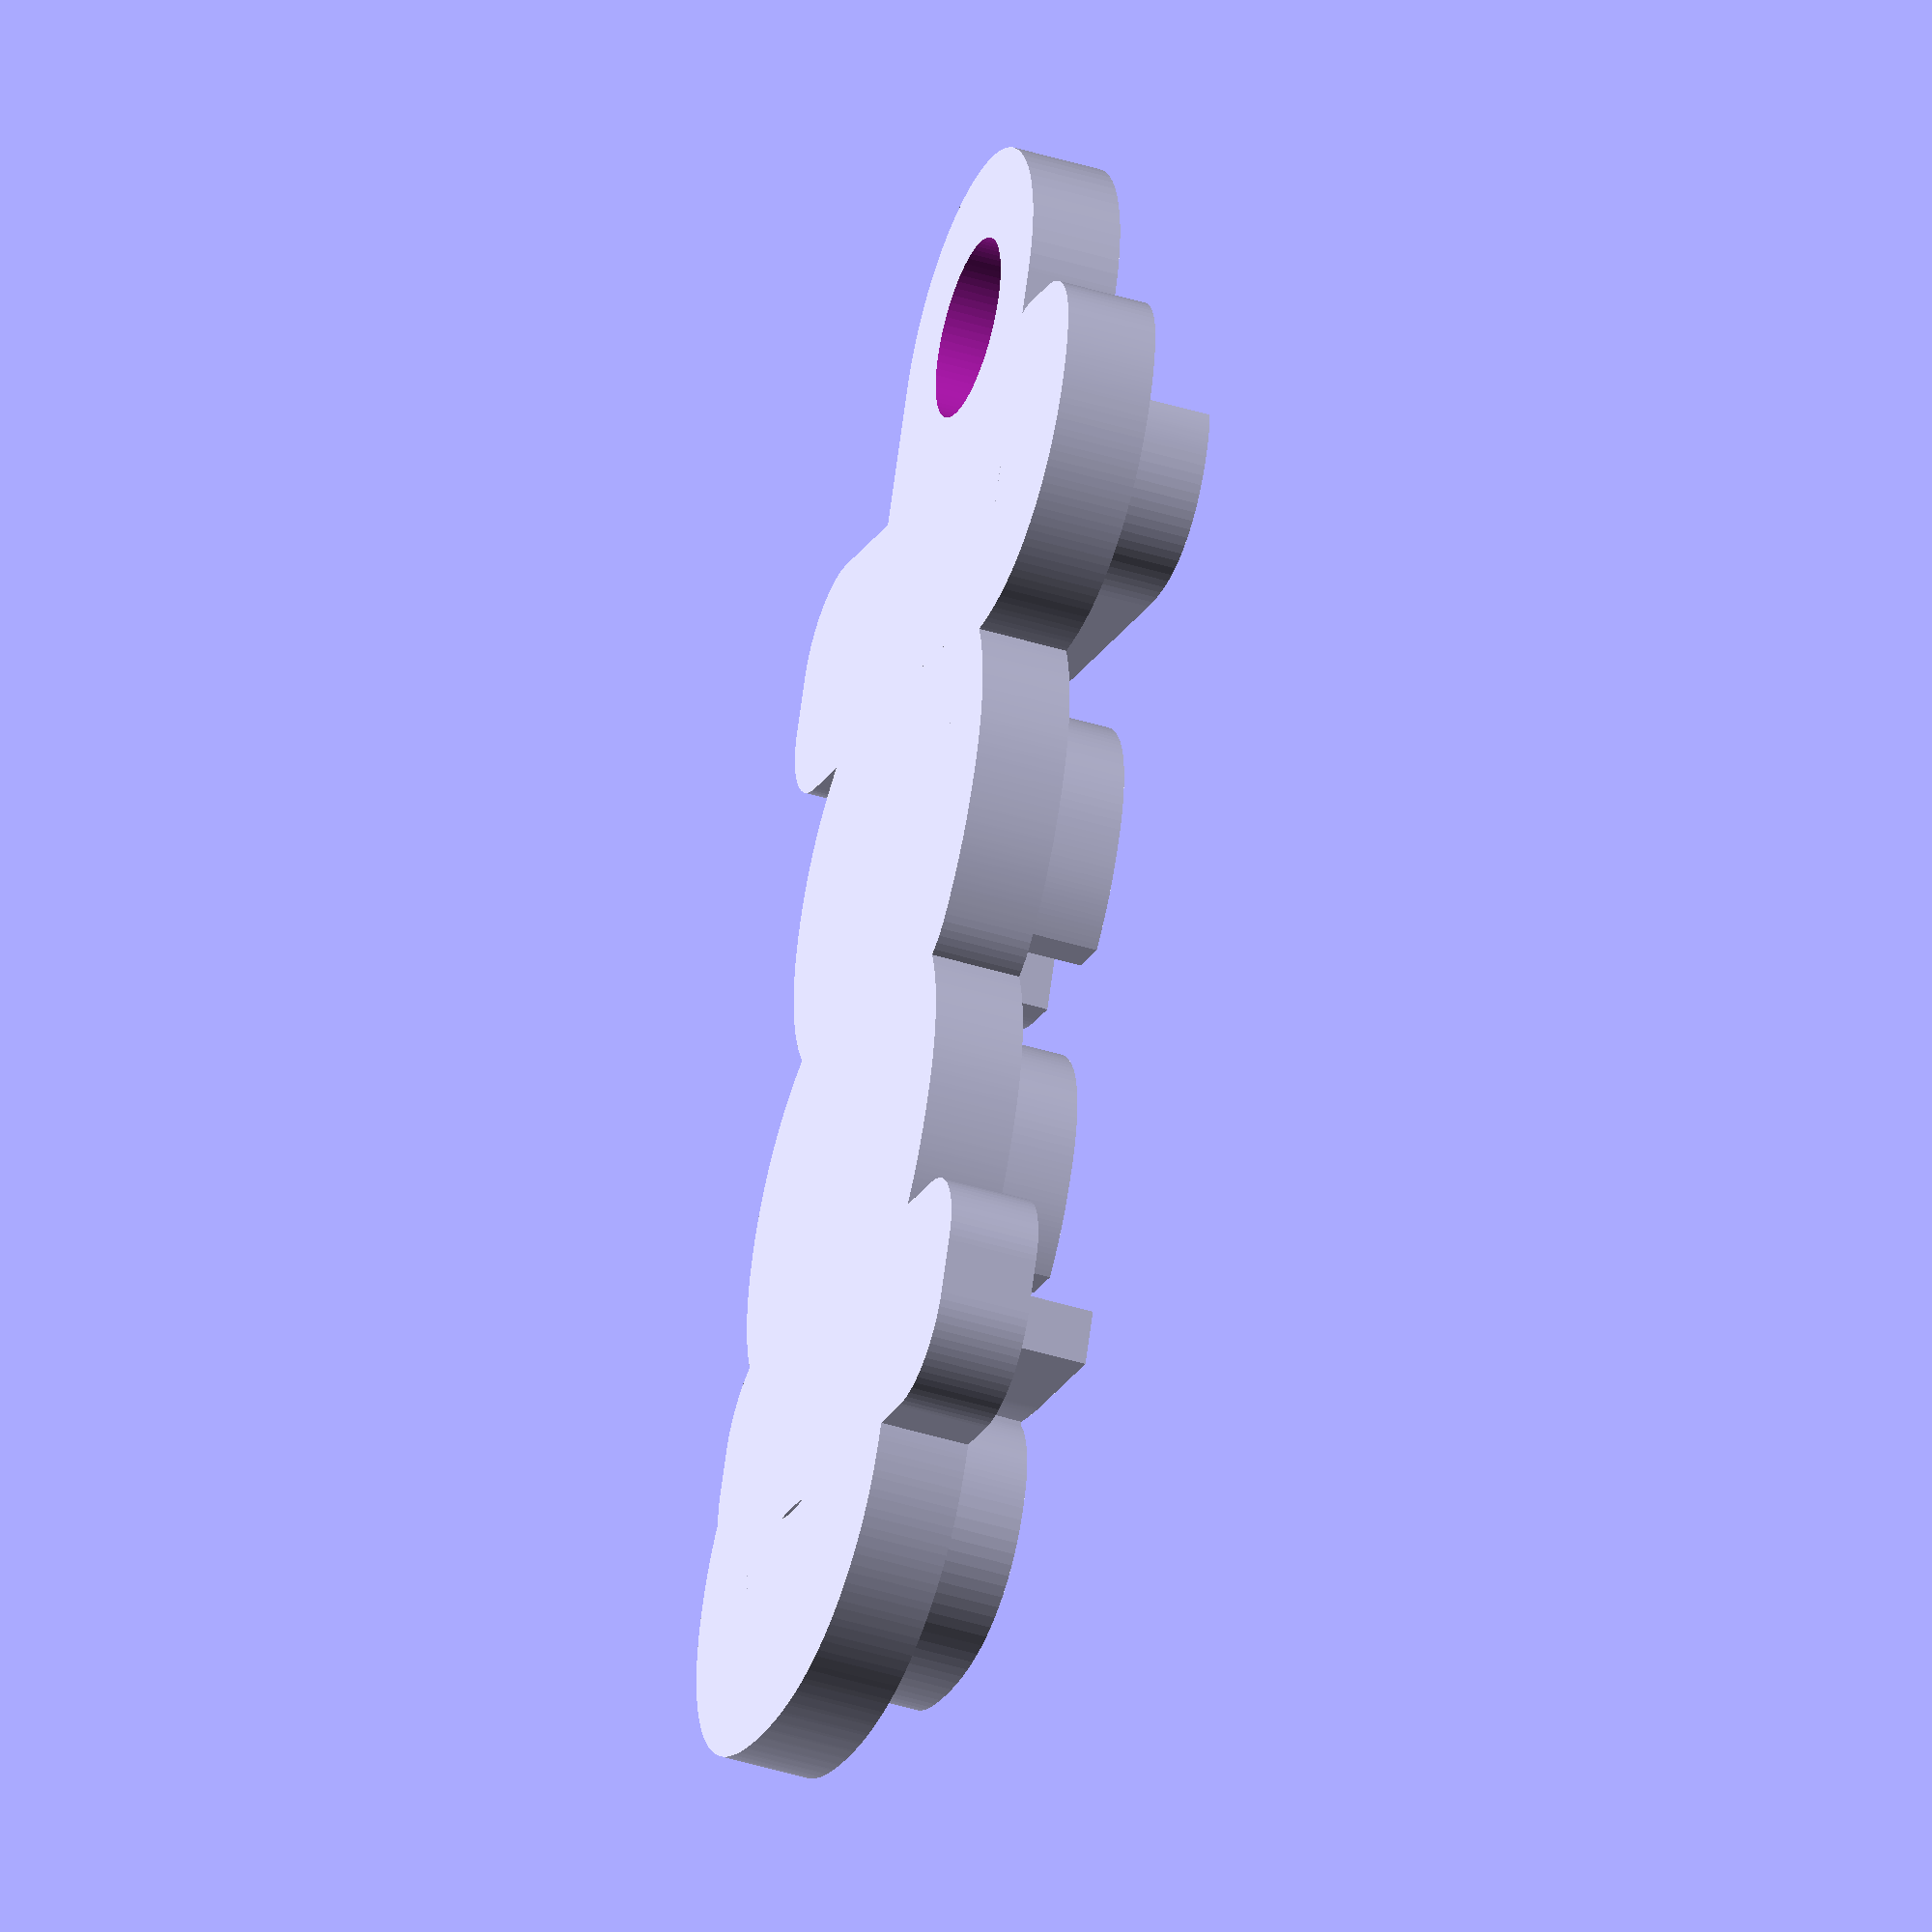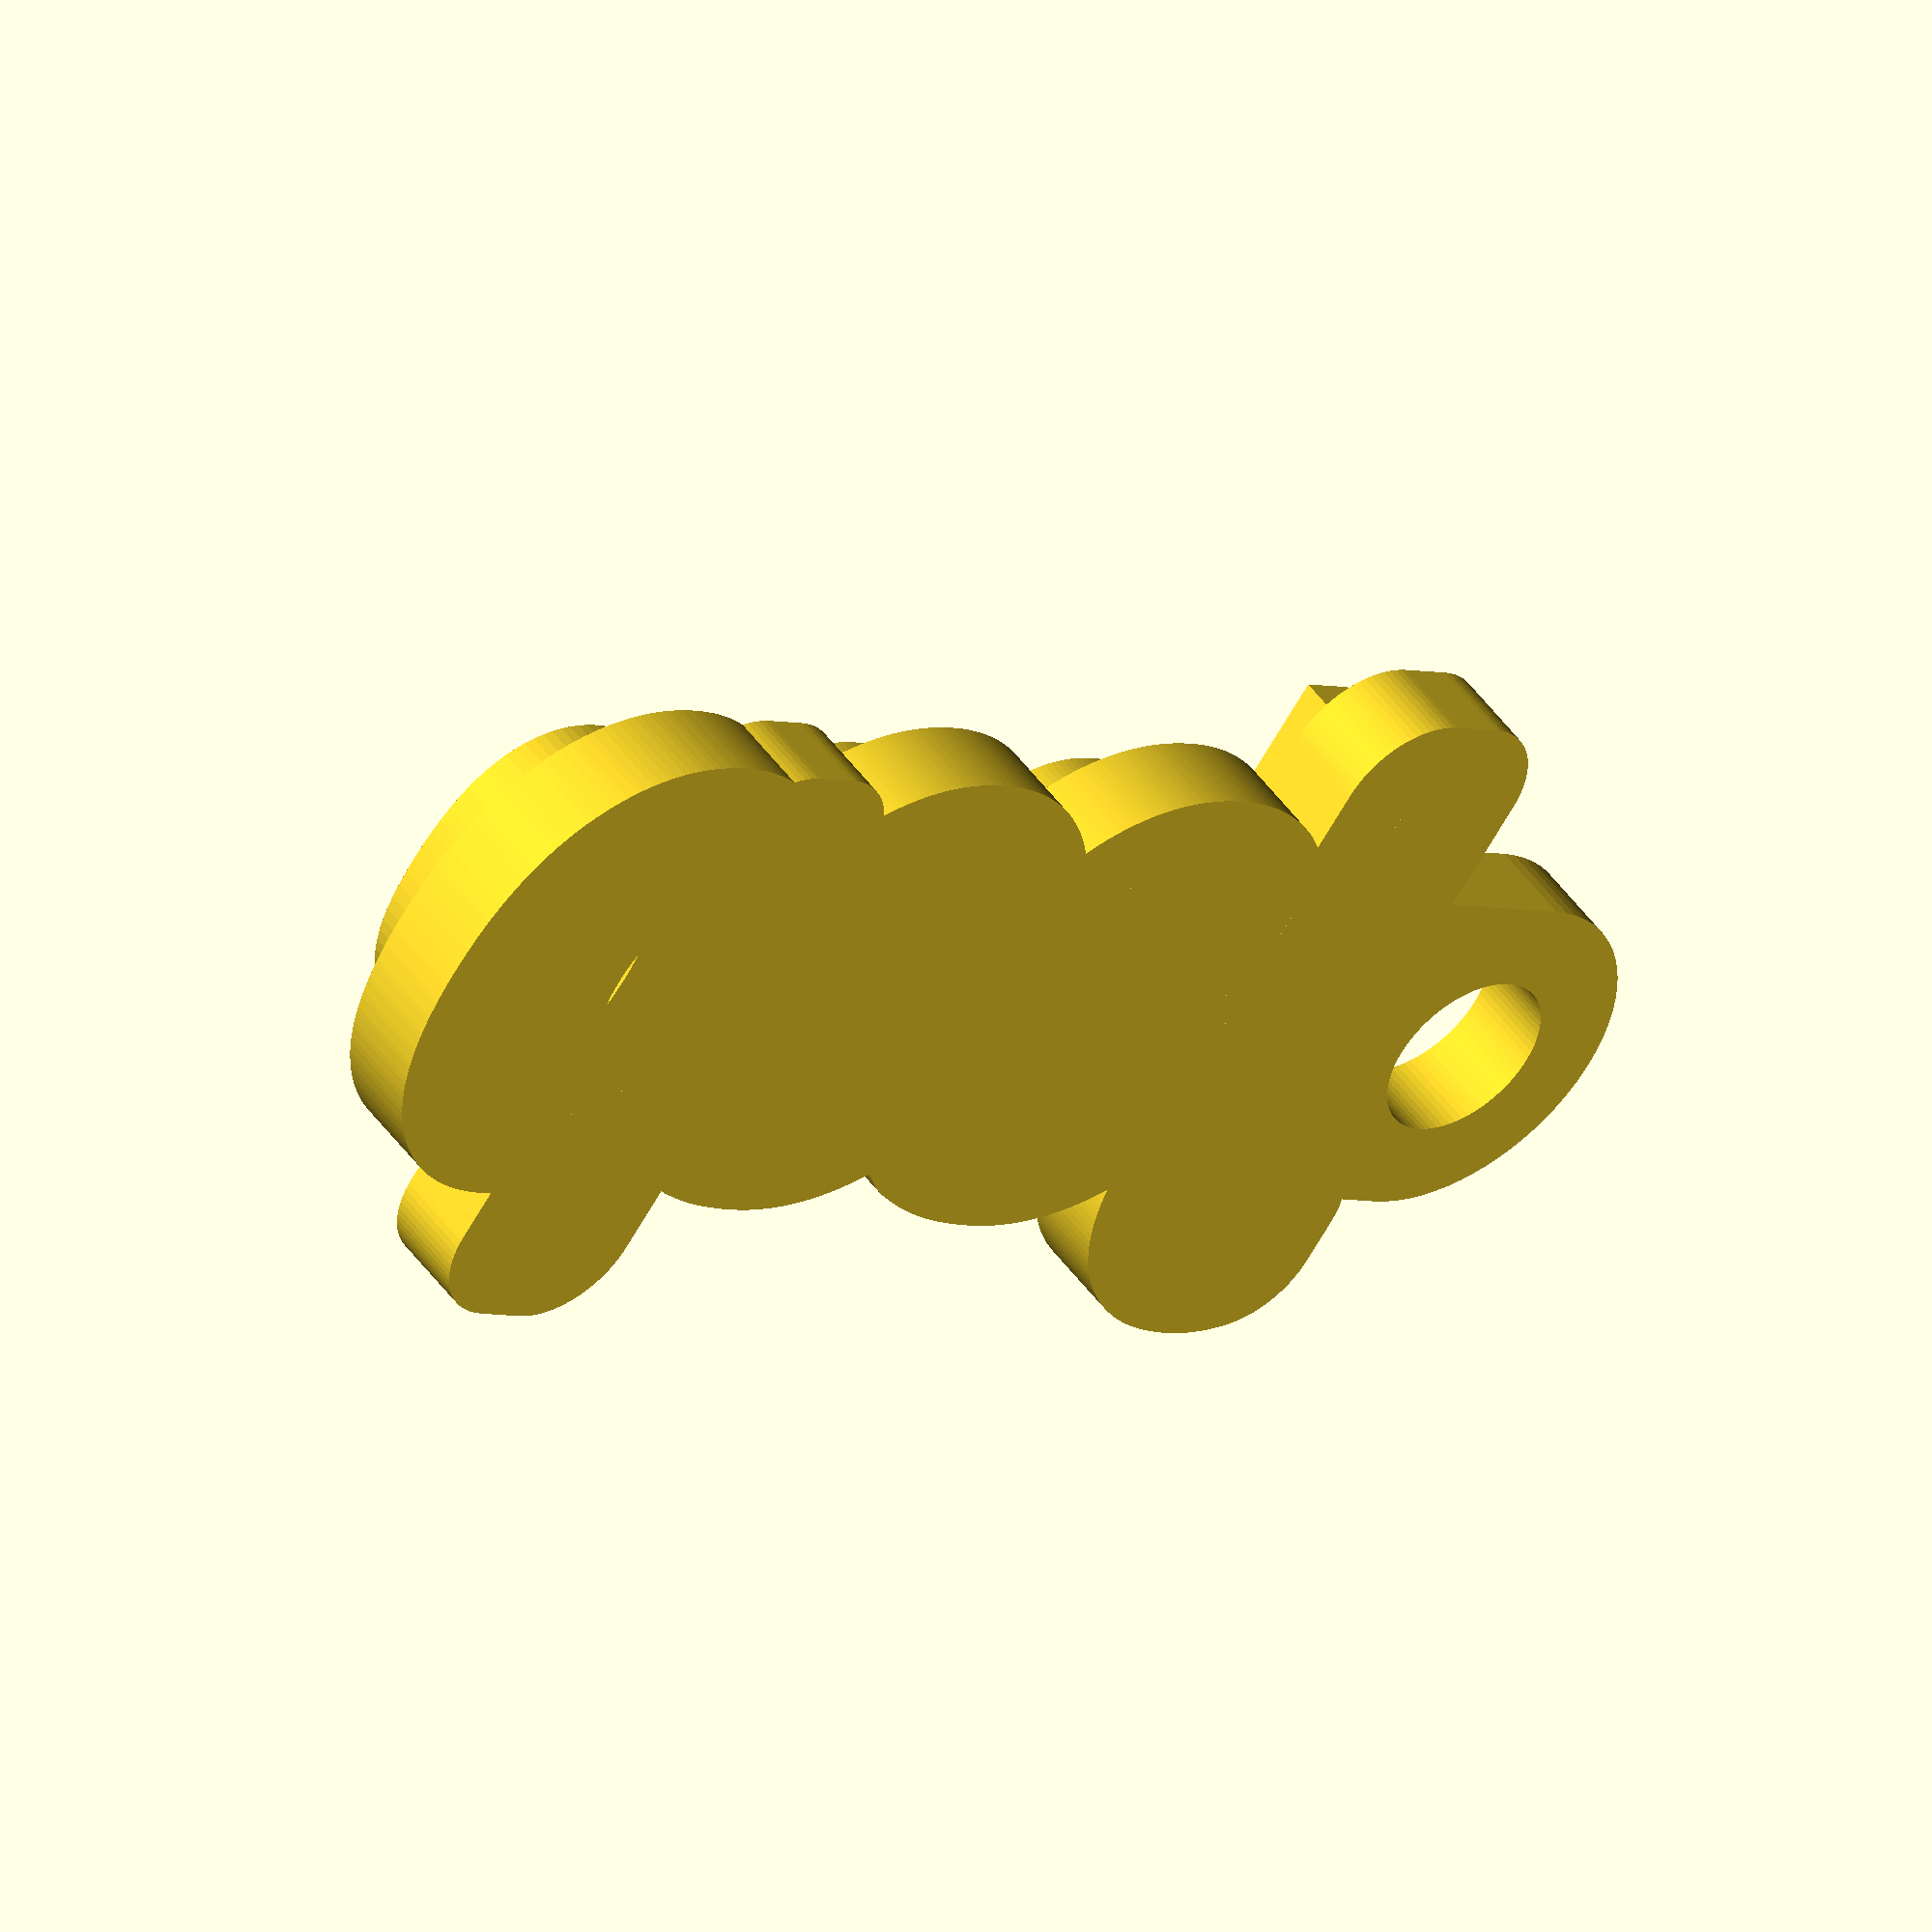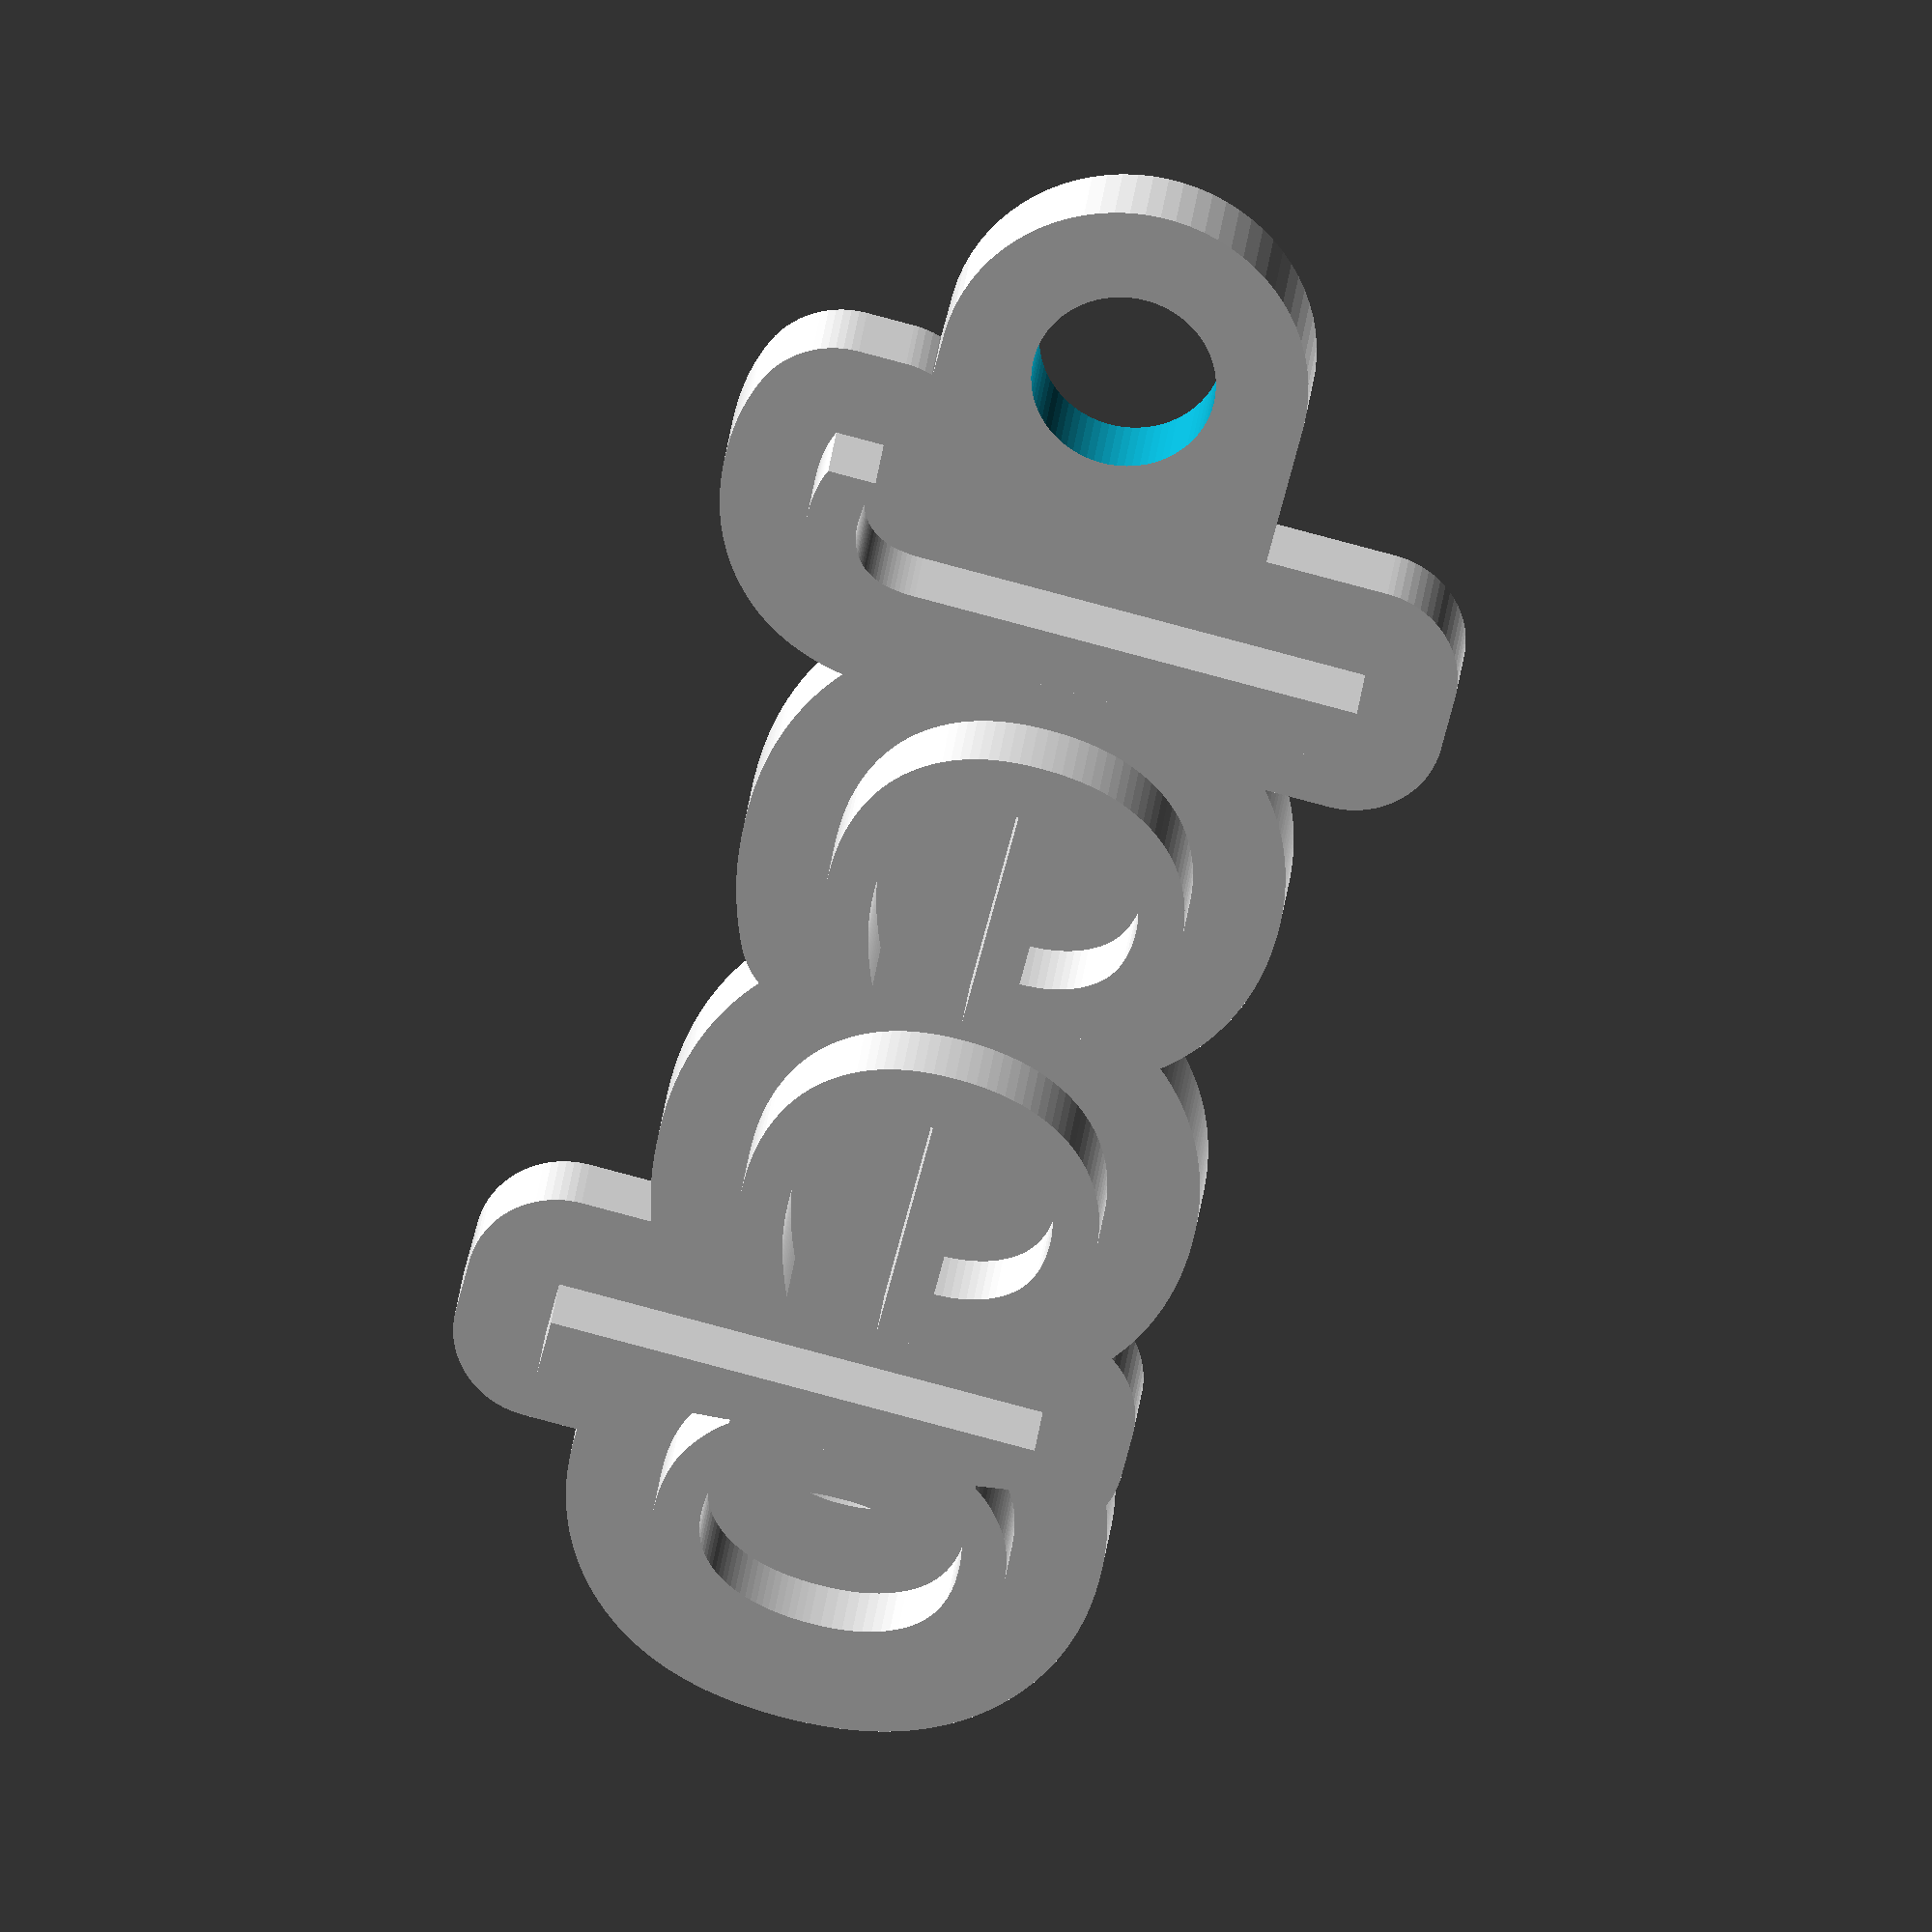
<openscad>
//Word or Name
the_word = "Jeep";
//Padding Around Word
border = 2;
//Resolution - The higher the number, the smoother the print
$fn = 75;
linear_extrude (height = 4) {
    text (the_word, font = "Archivo Black", valign = "center");
}
linear_extrude (height = 2) {
offset (r= border){
    text (the_word, font = "Archivo Black", valign = "center");
    }
}
difference(){
    hull(){
        translate([-4,0,0]) cylinder (h=2, r=4, center=false);
        translate([-4,-4,0]) cube ([8,8,2], false);
    }
    translate([-4,0,0]) cylinder (h=6, r=2, center=true);
}
</openscad>
<views>
elev=42.5 azim=67.9 roll=249.5 proj=o view=wireframe
elev=311.1 azim=324.0 roll=145.9 proj=o view=solid
elev=155.4 azim=284.0 roll=174.9 proj=o view=wireframe
</views>
